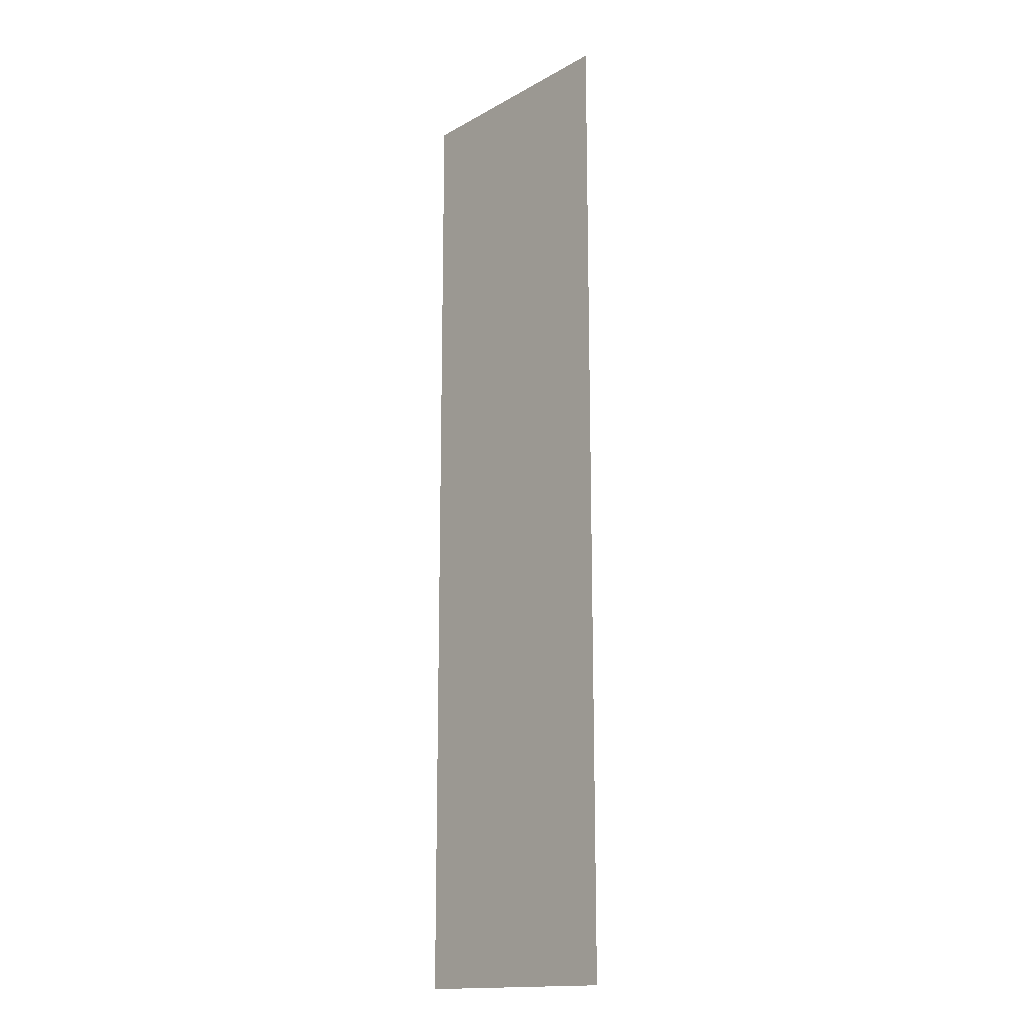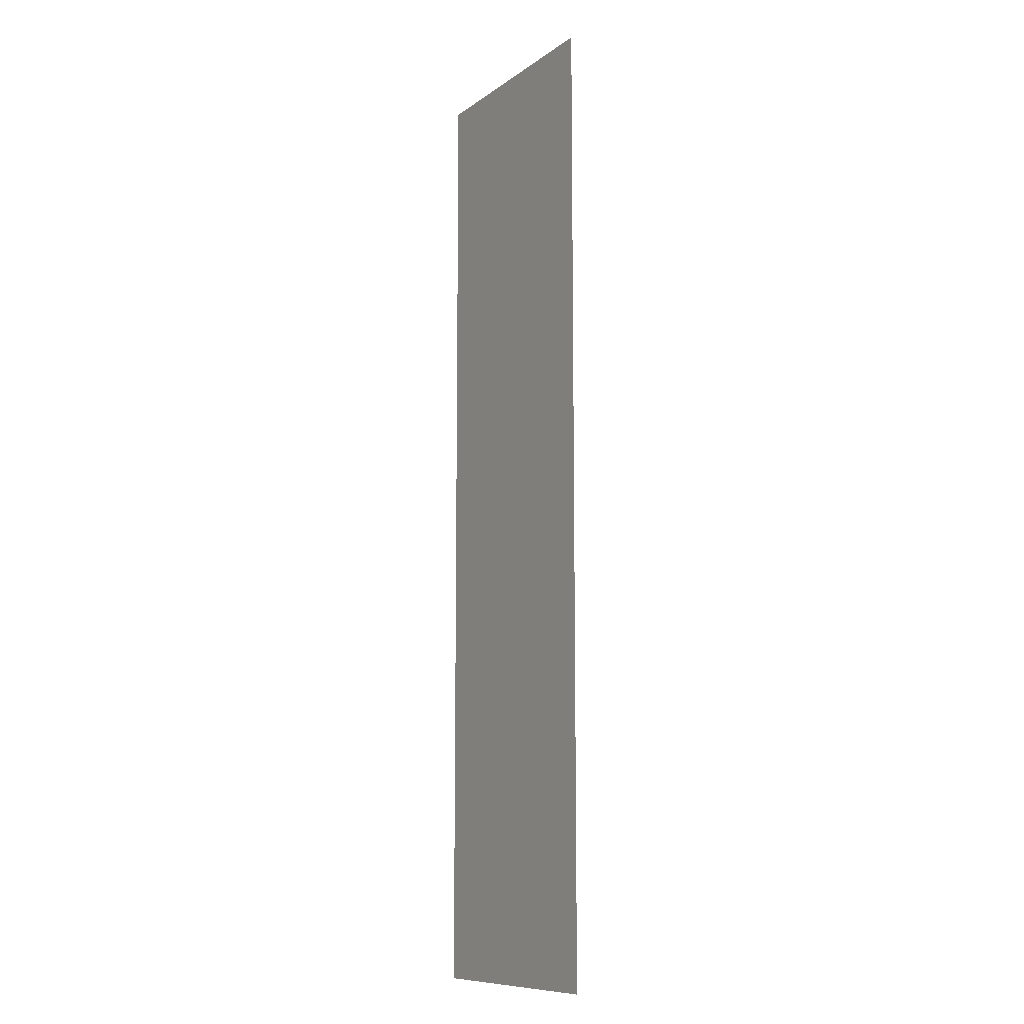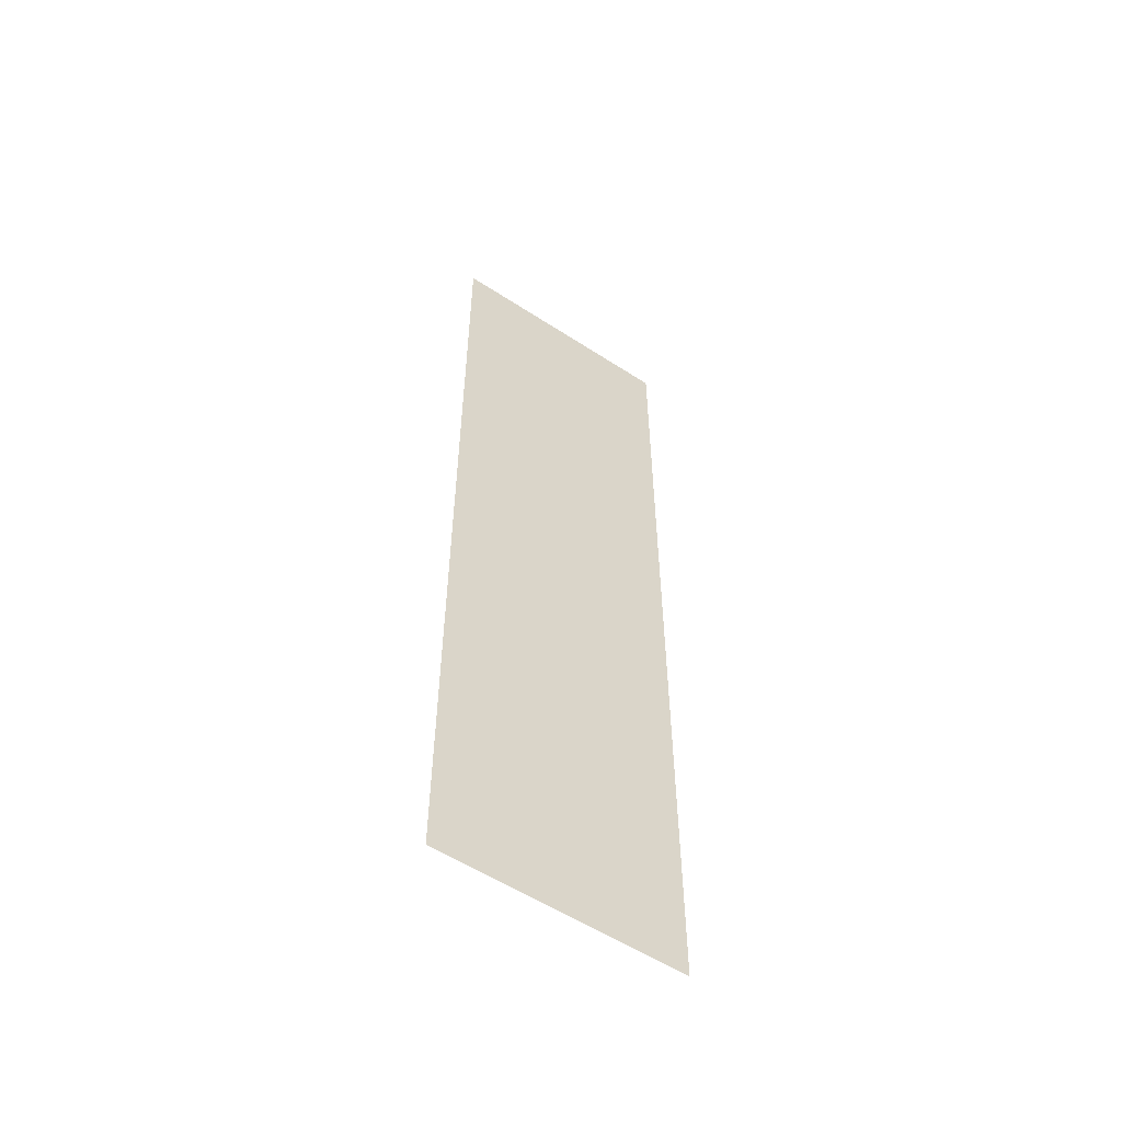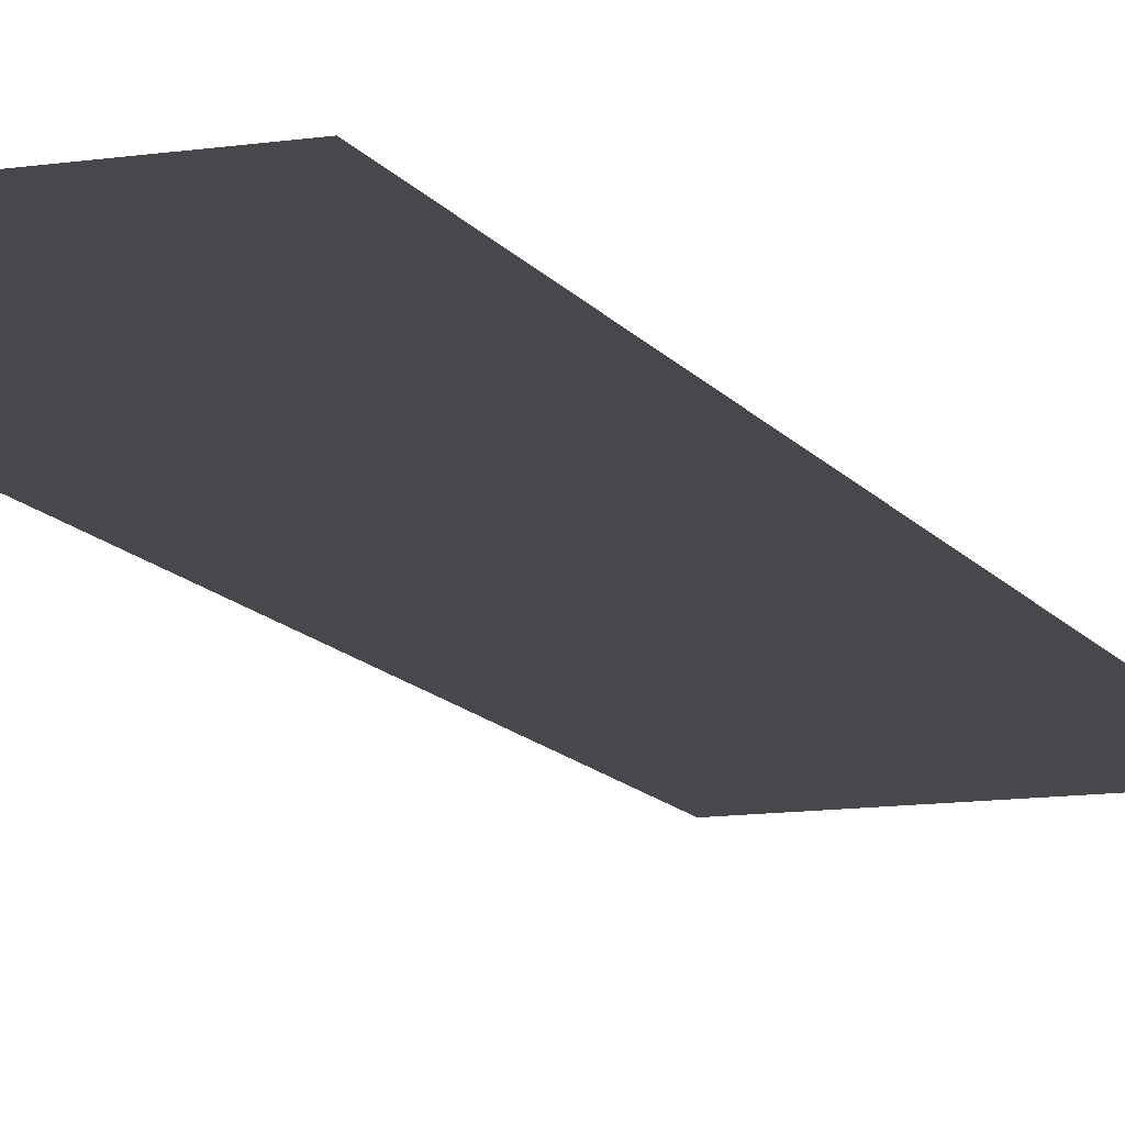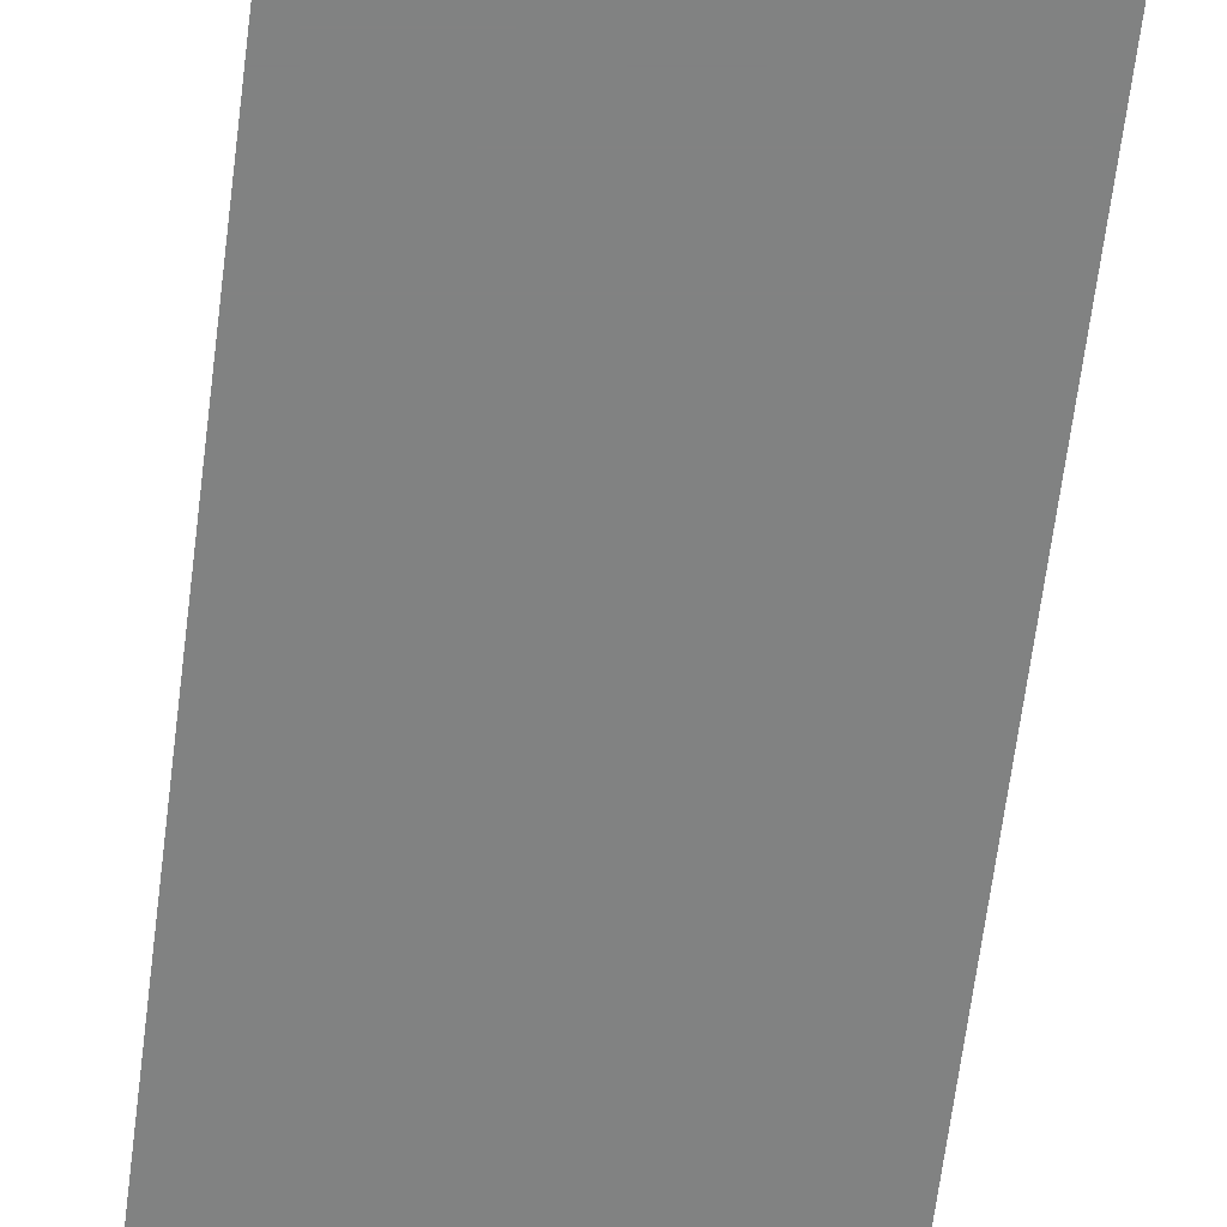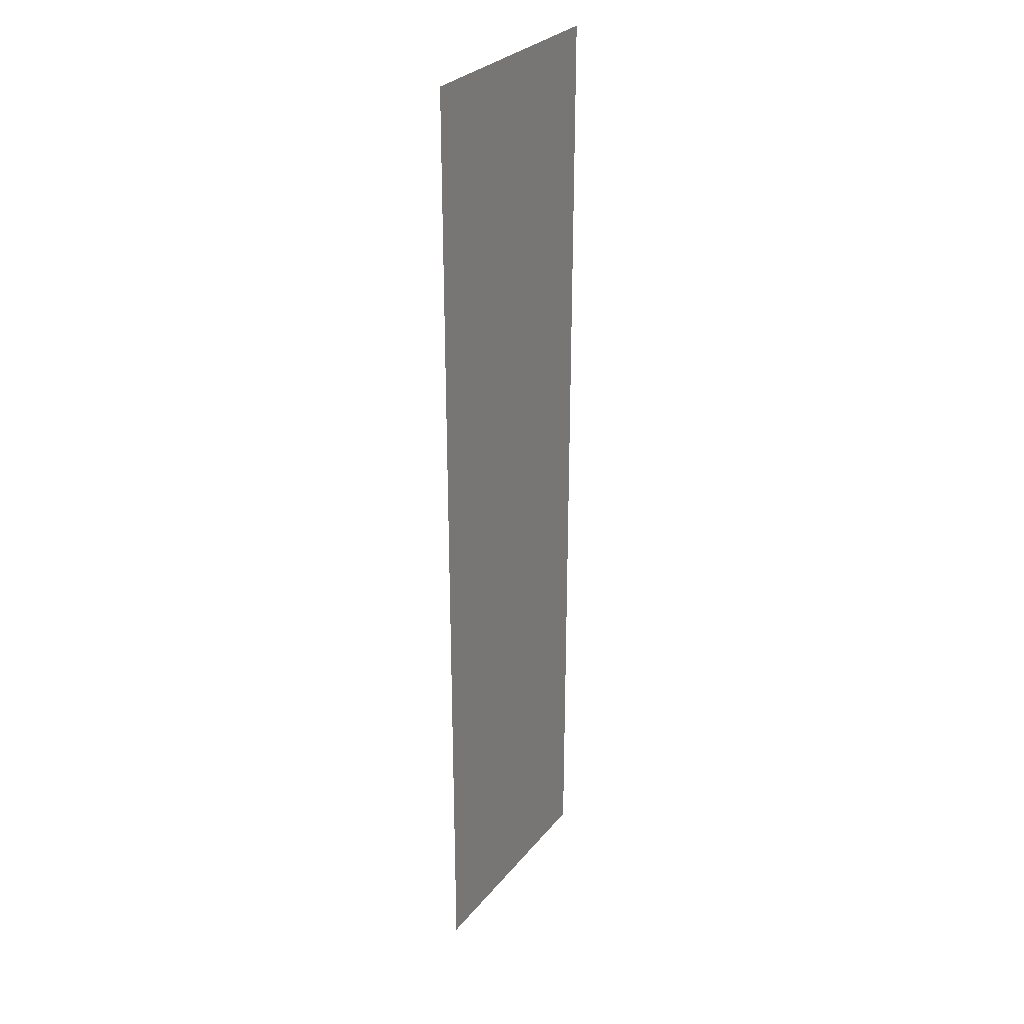
<metadata>
{"format":"obj","ext":"obj","renderer":"f3d","projection":"perspective","resolution":1024,"background":"white","views":[{"elev":-15.7,"azim":49.1,"up":"+Y"},{"elev":-10.1,"azim":-120.7,"up":"+Y"},{"elev":-56.6,"azim":-34.2,"up":"+Y"},{"elev":-11.6,"azim":-159.9,"up":"+Z"},{"elev":-60.6,"azim":173.1,"up":"+Z"},{"elev":29.3,"azim":121.3,"up":"+Y"}]}
</metadata>
<code>
v -25 -100 0
v 25 -100 0
v 25 100 0
v -25 100 0
f 1 2 3 4

</code>
